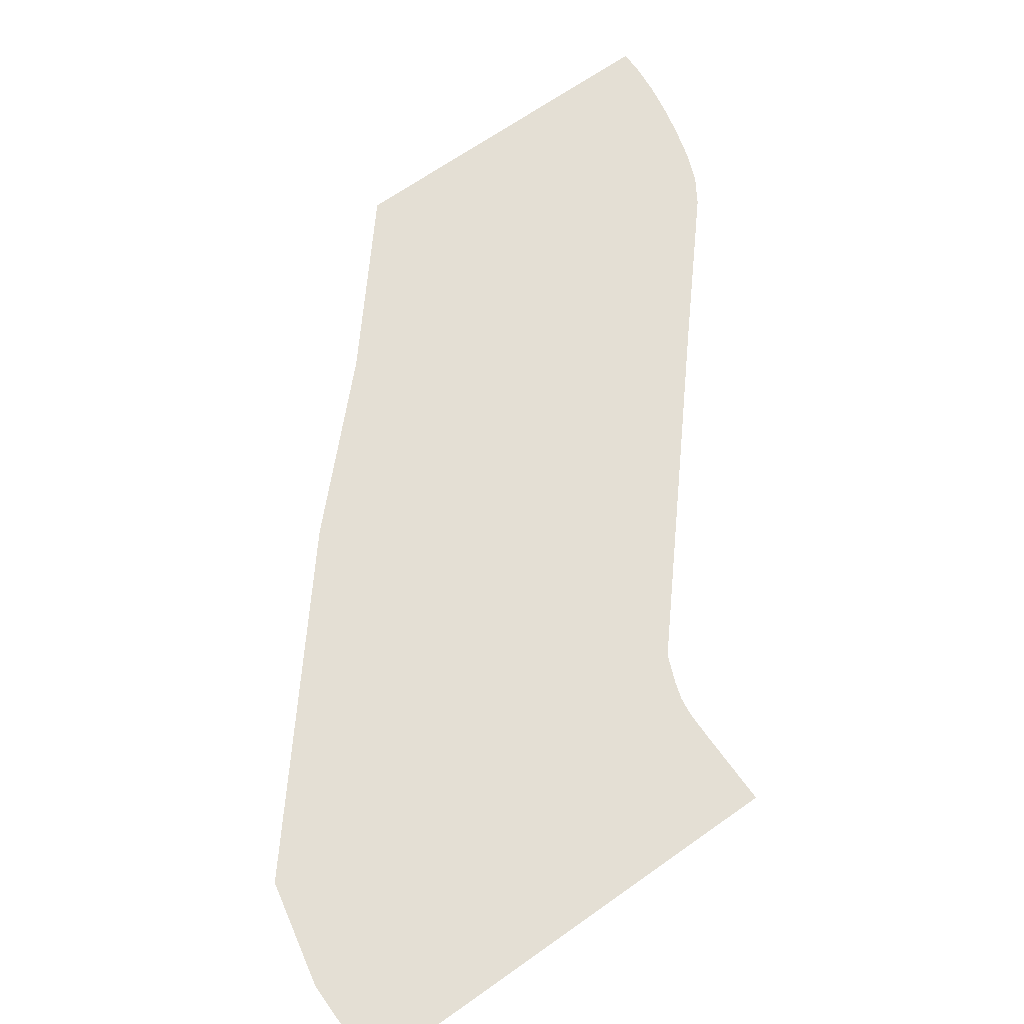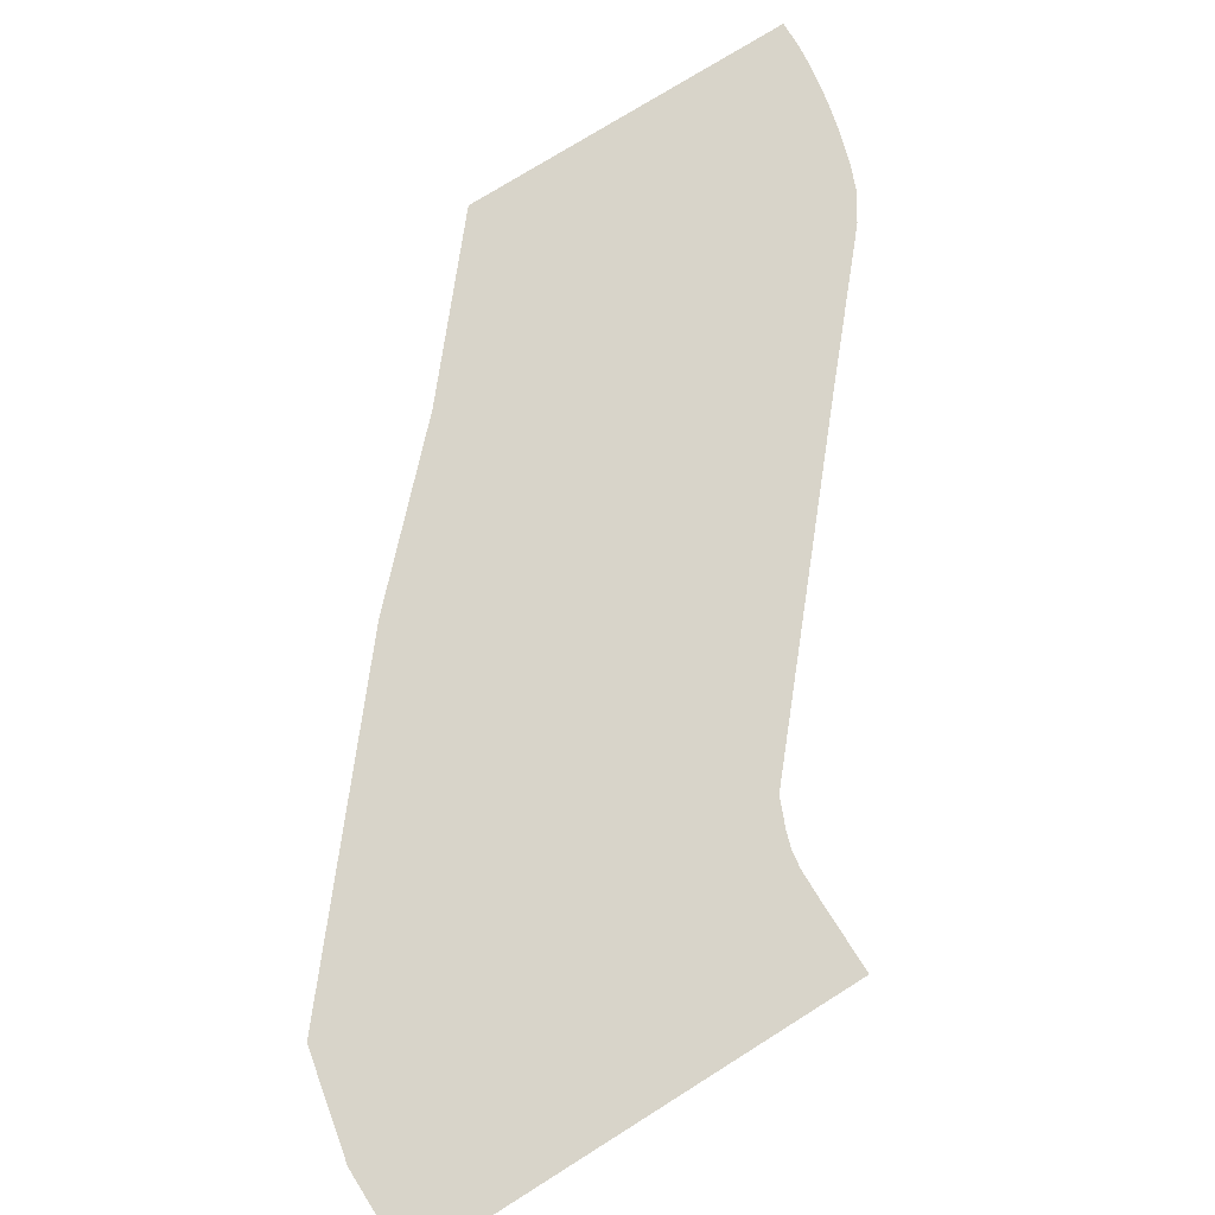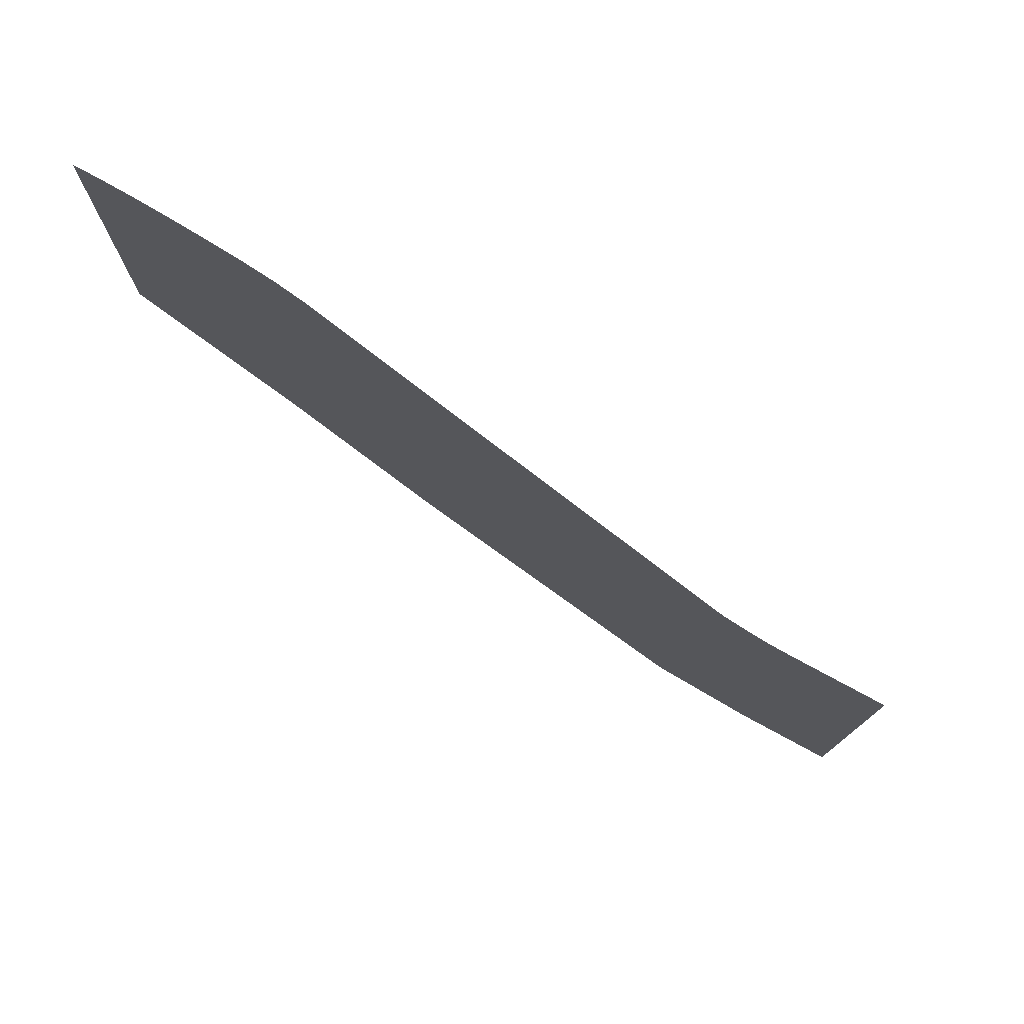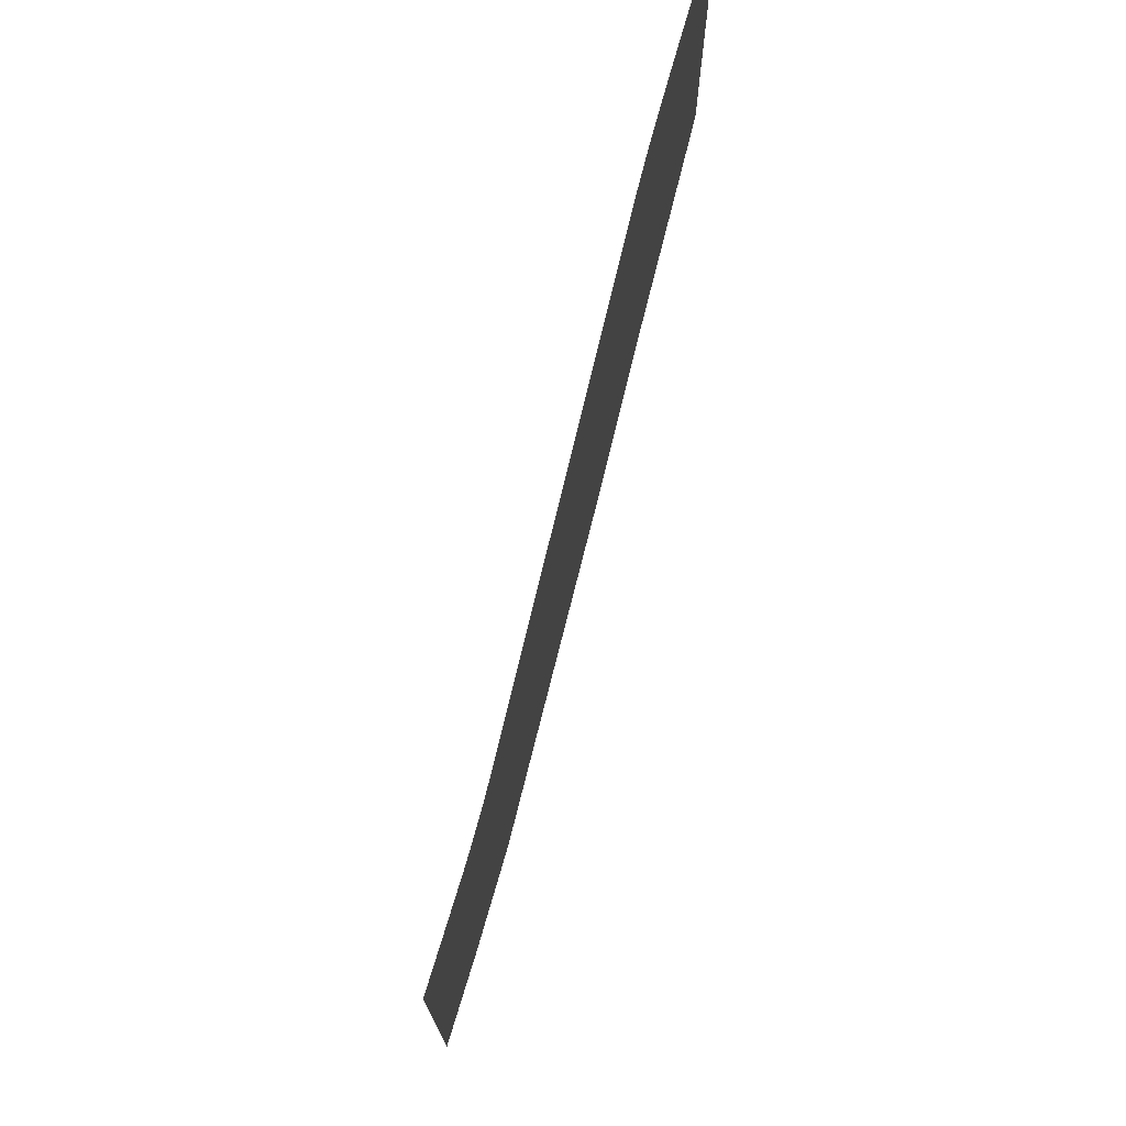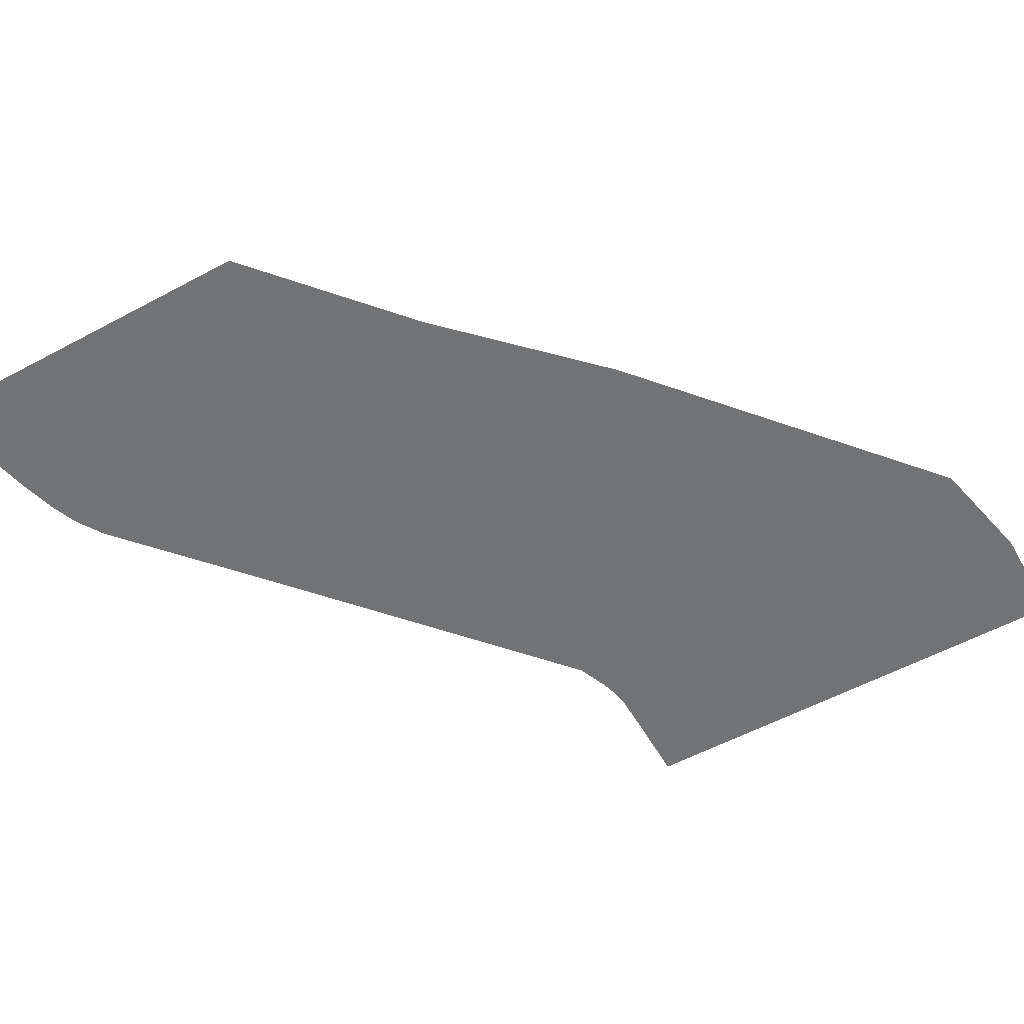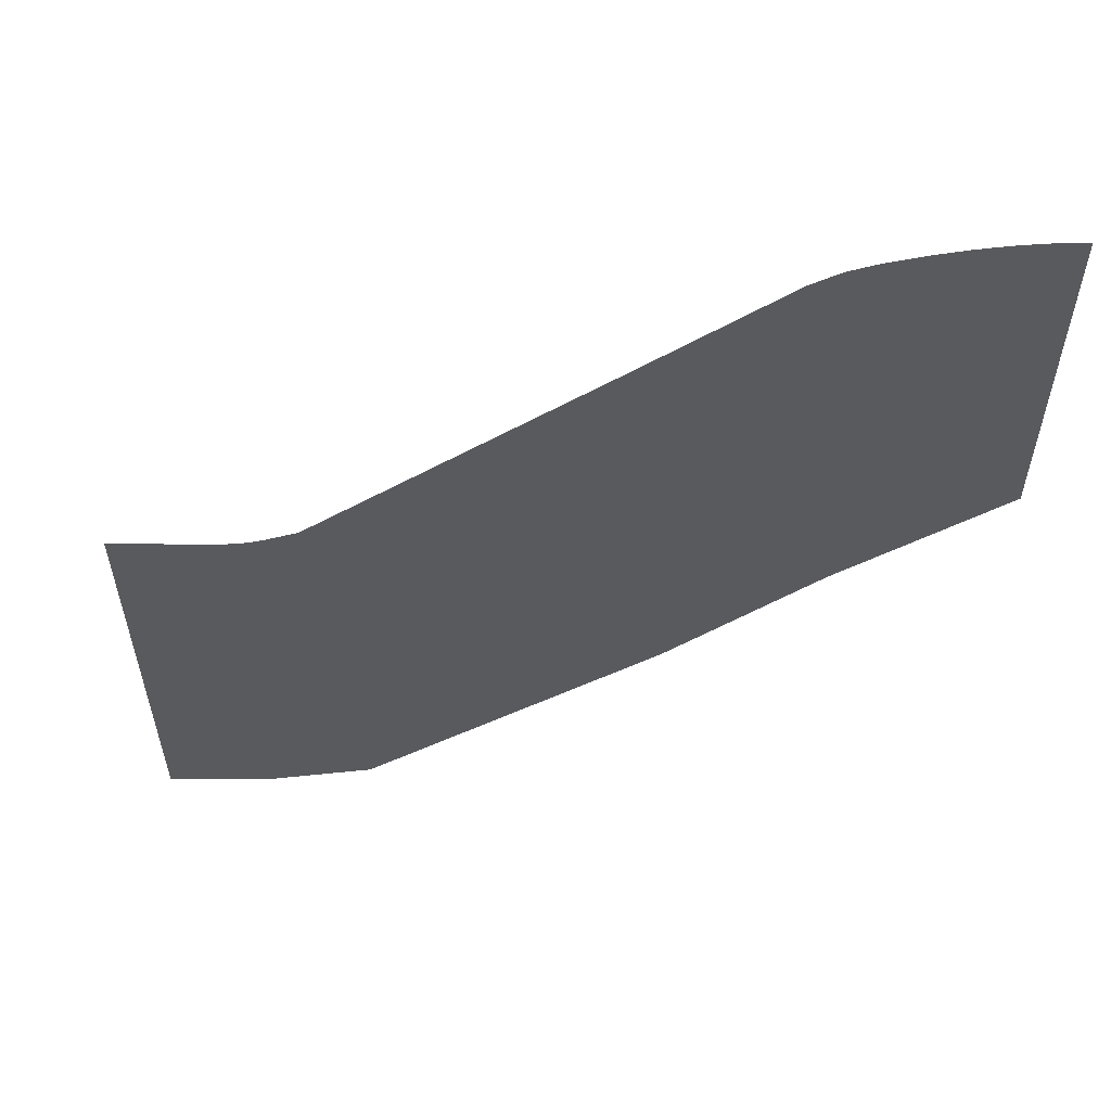
<metadata>
{"format":"obj","ext":"obj","renderer":"f3d","projection":"perspective","resolution":1024,"background":"white","views":[{"elev":66.3,"azim":54.5,"up":"+Z"},{"elev":75.4,"azim":57.9,"up":"+Z"},{"elev":78.2,"azim":28.4,"up":"+Y"},{"elev":74.8,"azim":107.0,"up":"+Y"},{"elev":-55.9,"azim":-60.6,"up":"+Z"},{"elev":58.7,"azim":-179.8,"up":"+Y"}]}
</metadata>
<code>
g default
v -7292 -4979 0
v -4475 -7395 0
v -1823 -1.003e+04 0
v 3480 -1.451e+04 0
v 5469 -1.494e+04 0
v 7292 -1.494e+04 0
v -7292 -1657 0
v -4475 -1747 0
v -1823 -2519 0
v 3677 -6281 0
v 5469 -7220 0
v 7292 -7220 0
v 4655 -6273 0
v 4972 -6373 0
v 5303 -6419 0
v 5800 -6425 0
v 7292 -6418 0
v 4119 -6057 0
v -3480 483.3 0
v -991.8 -1675 0
v -7292 1458 0
v -6795 1454 0
v -6298 1406 0
v -5966 1354 0
v -5635 1294 0
v -5138 1181 0
v -4475 993.5 0
v -3977 797.4 0
g pPlane3
f 2 8 7 1
f 3 9 8 2
f 9 3 4 10
f 5 11 10 4
f 6 12 11 5
f 10 13 18
f 11 14 13 10
f 11 15 14
f 11 16 15
f 17 16 11 12
f 9 20 19 8
f 18 20 9 10
f 7 22 21
f 7 23 22
f 7 24 23
f 8 25 24 7
f 8 26 25
f 8 27 26
f 8 28 27
f 8 19 28

</code>
